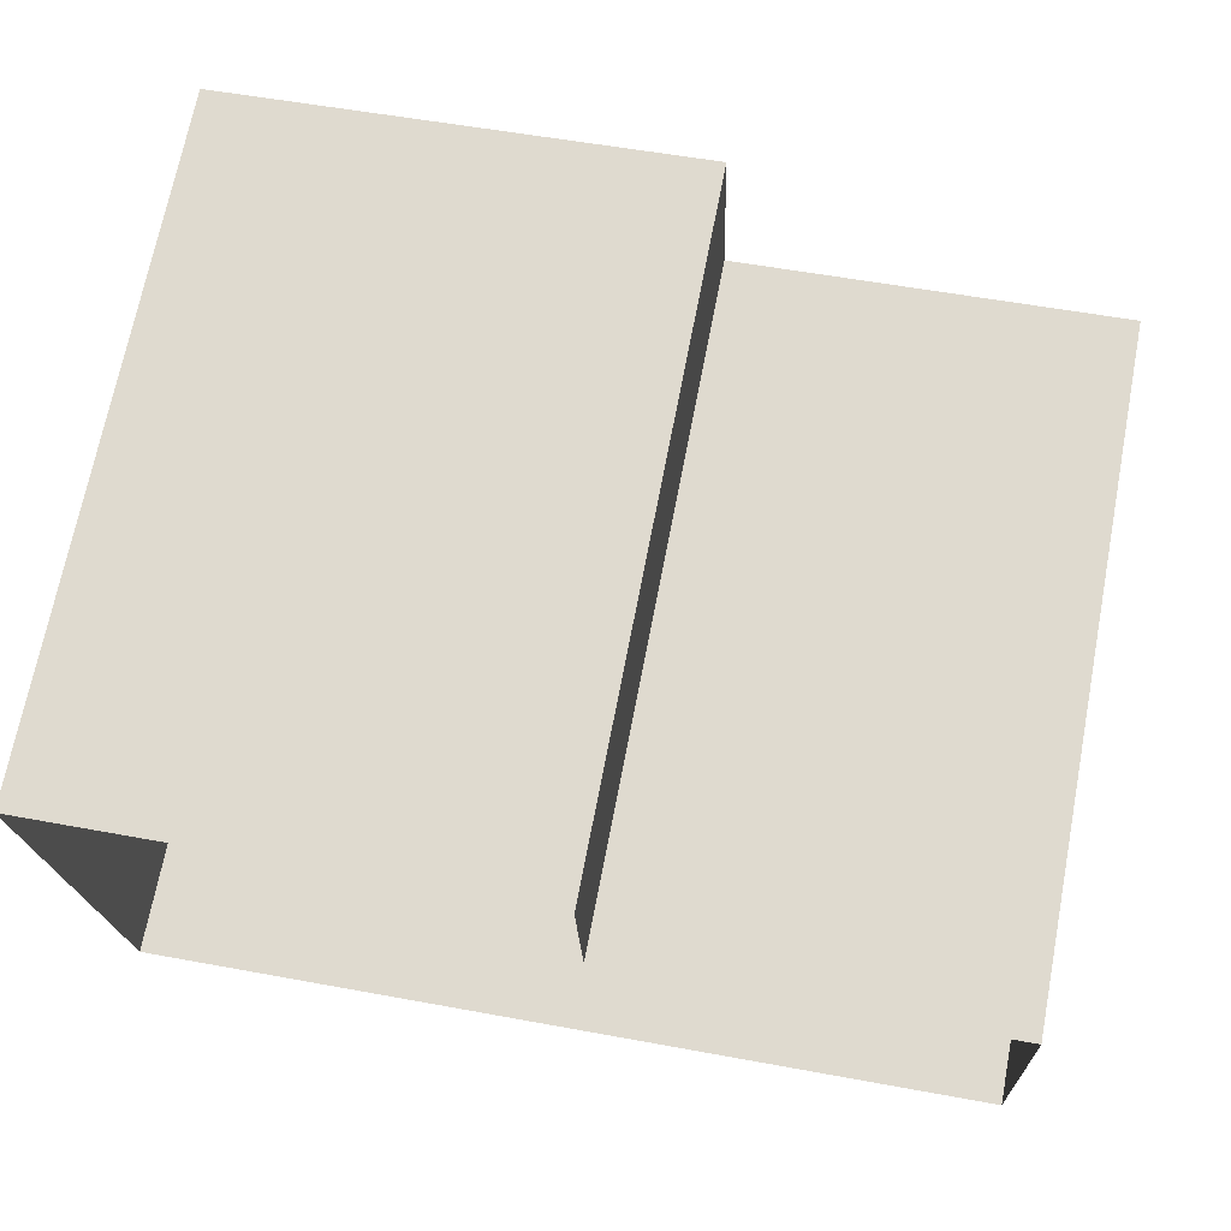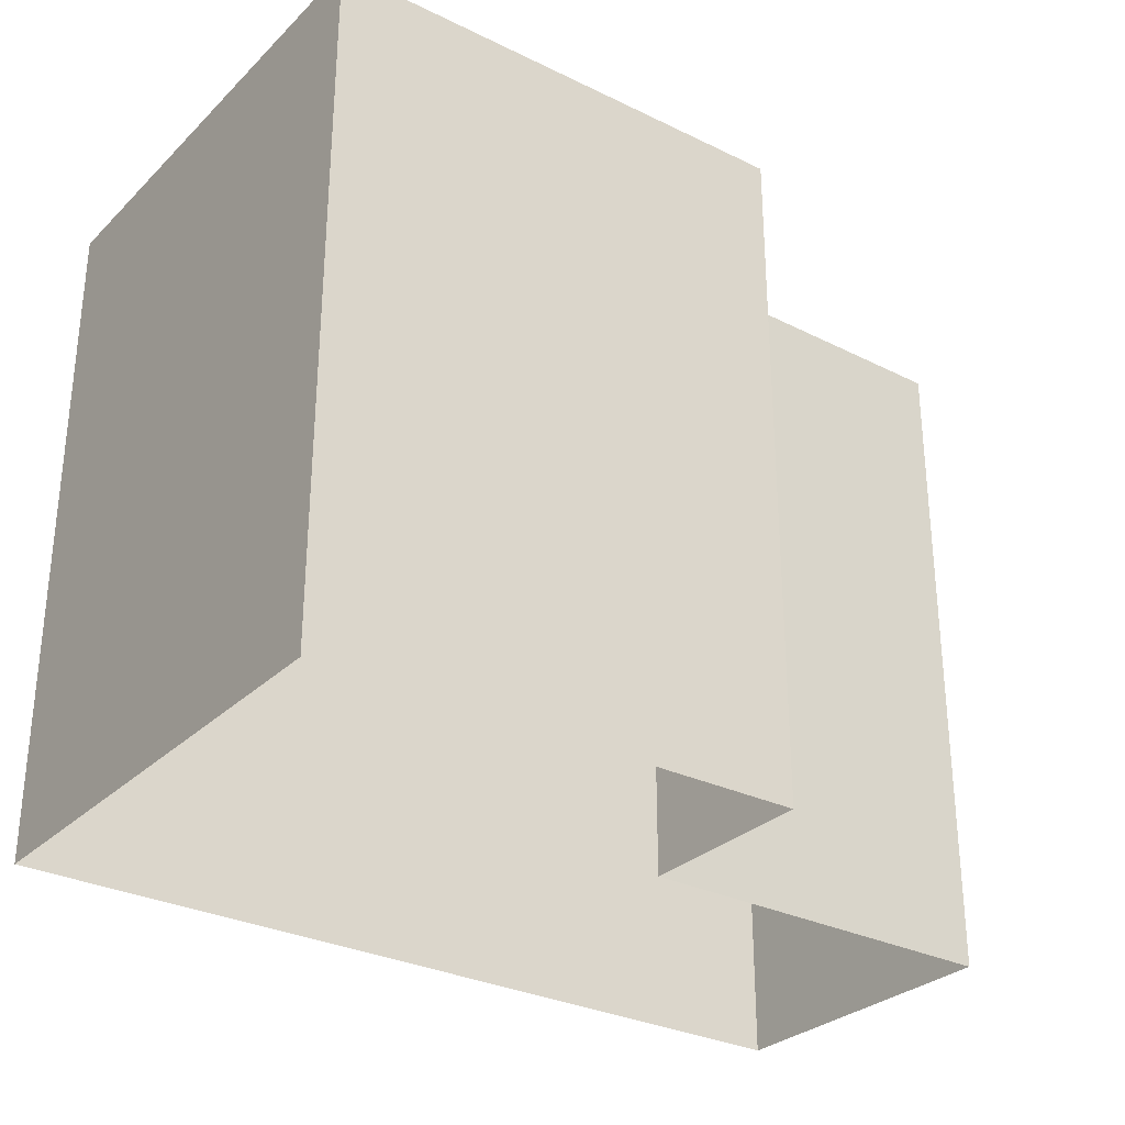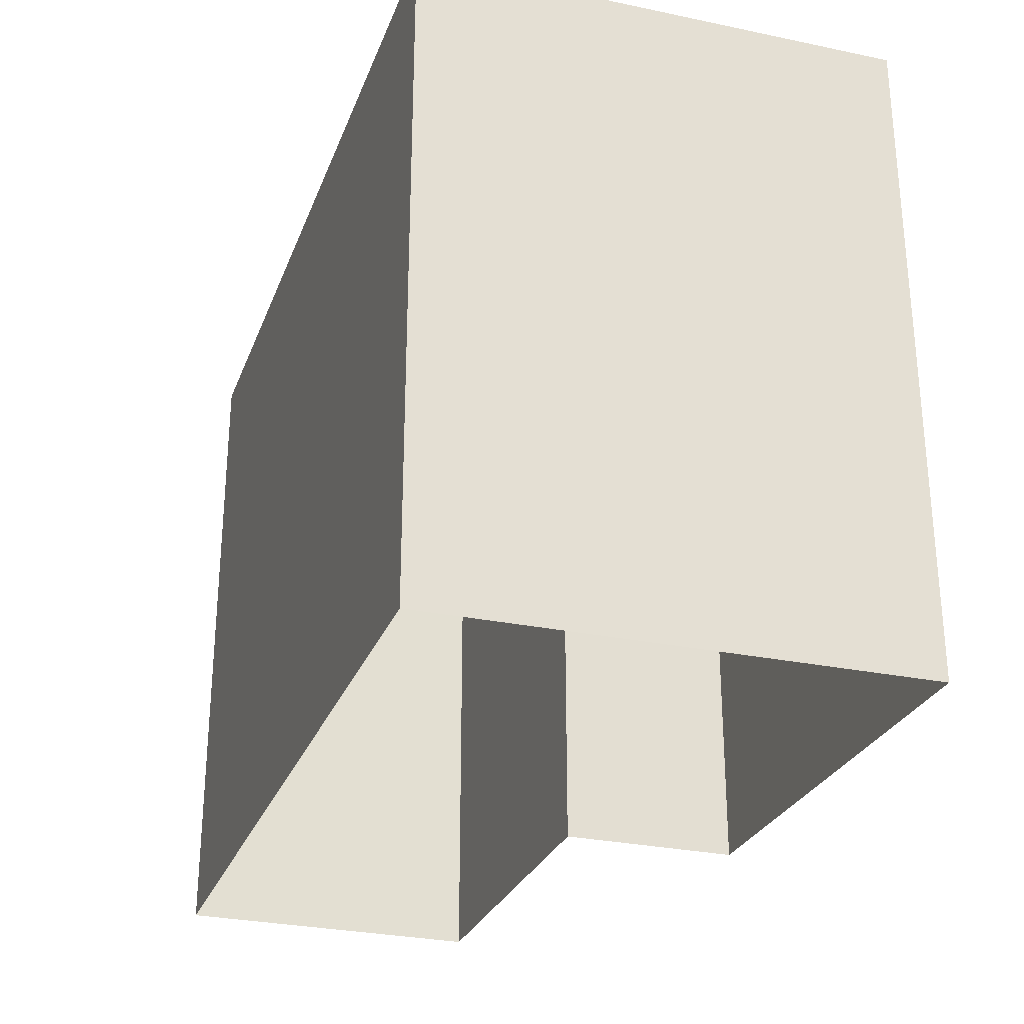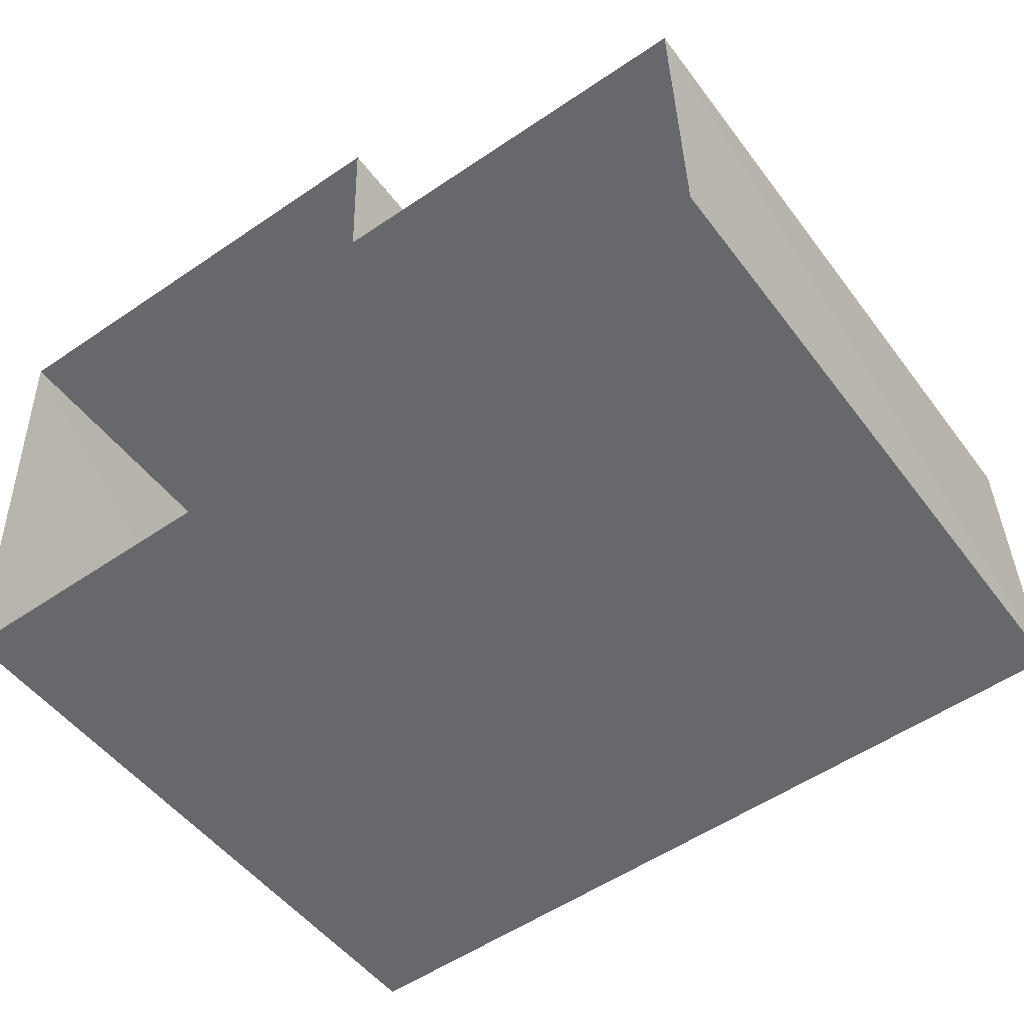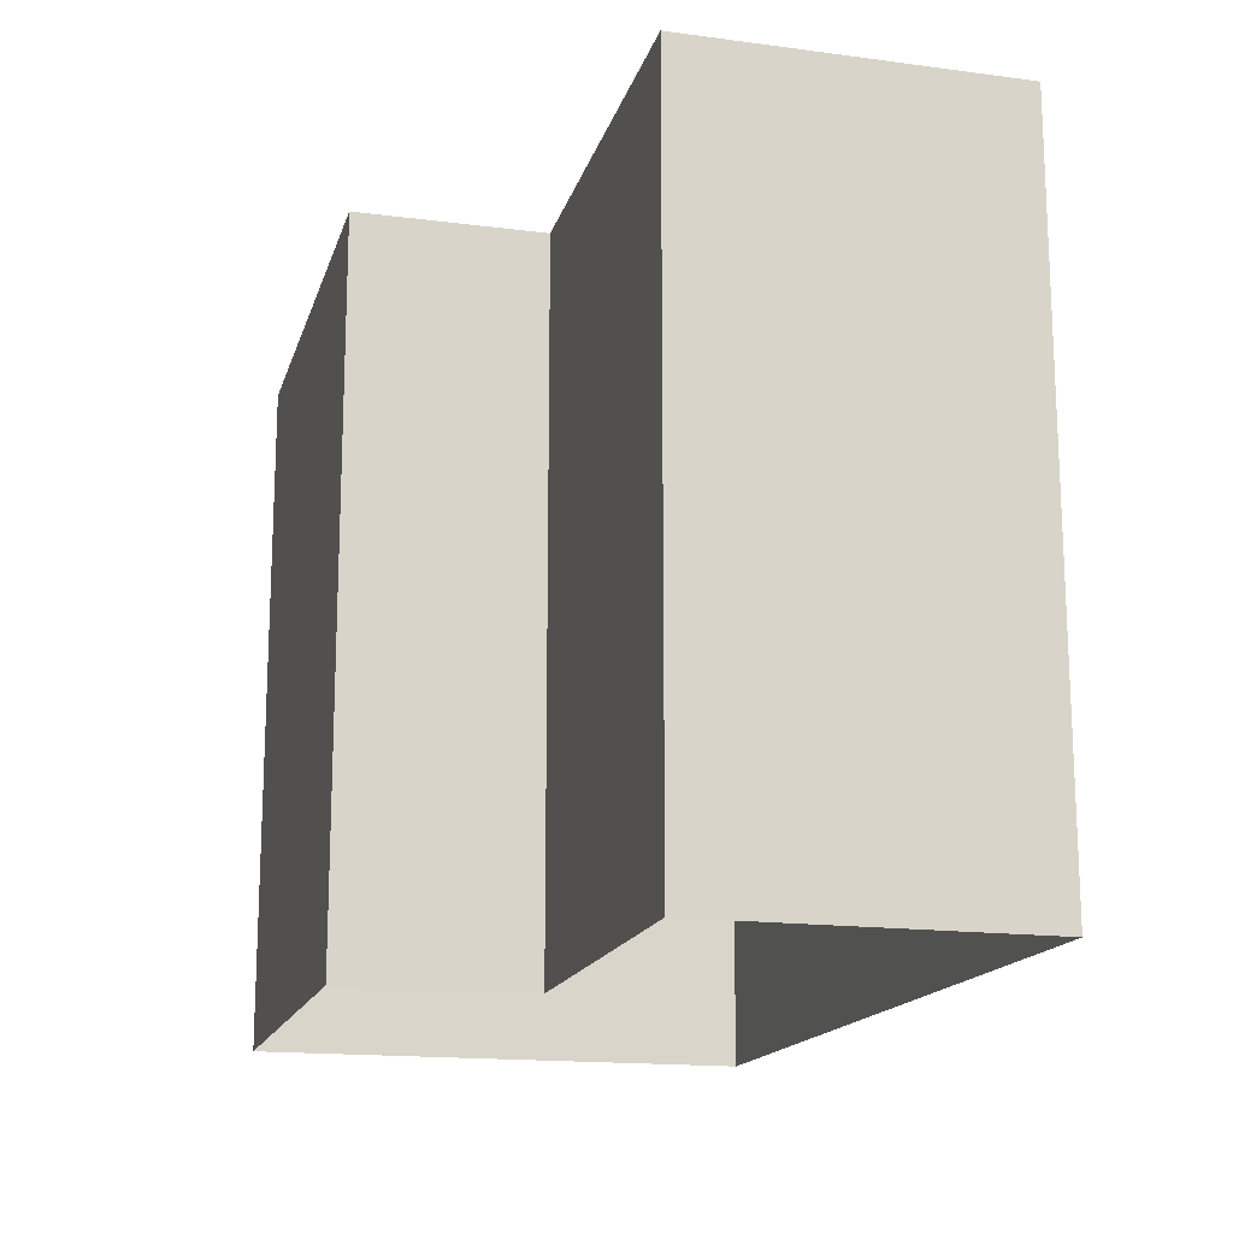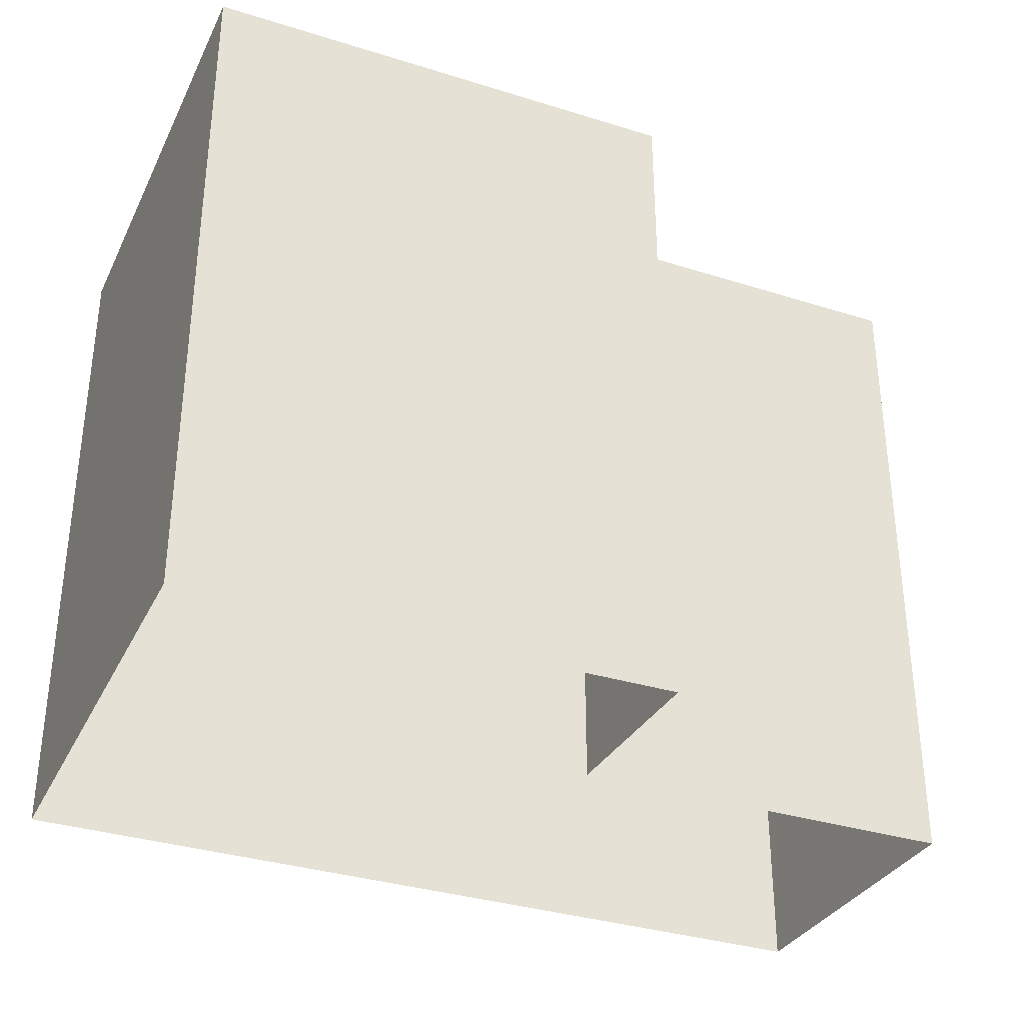
<metadata>
{"format":"obj","ext":"obj","renderer":"f3d","projection":"perspective","resolution":1024,"background":"white","views":[{"elev":70.2,"azim":-169.3,"up":"+Y"},{"elev":-29.8,"azim":141.0,"up":"+Z"},{"elev":-27.7,"azim":68.8,"up":"+Z"},{"elev":-50.6,"azim":-144.6,"up":"+Y"},{"elev":-15.9,"azim":-107.4,"up":"+Z"},{"elev":-33.6,"azim":153.5,"up":"+Z"}]}
</metadata>
<code>
v -3.727e+05 -1.034e+05 32.1
v -3.727e+05 -1.034e+05 32.1
v -3.727e+05 -1.034e+05 32.1
v -3.727e+05 -1.034e+05 32.1
v -3.727e+05 -1.034e+05 32.1
v -3.727e+05 -1.034e+05 32.1
v -3.727e+05 -1.034e+05 35.9
v -3.727e+05 -1.034e+05 35.9
v -3.727e+05 -1.034e+05 35.9
v -3.727e+05 -1.034e+05 35.9
v -3.727e+05 -1.034e+05 35.9
v -3.727e+05 -1.034e+05 35.9
f 1 2 3
f 1 3 4
f 3 5 4
f 3 6 5
f 7 8 9
f 7 9 10
f 9 11 10
f 9 12 11
f 10 1 4
f 10 11 1
f 9 6 3
f 9 8 6
f 11 2 1
f 11 12 2
f 10 4 5
f 7 10 5
f 9 3 2
f 12 9 2
f 7 5 6
f 8 7 6

</code>
